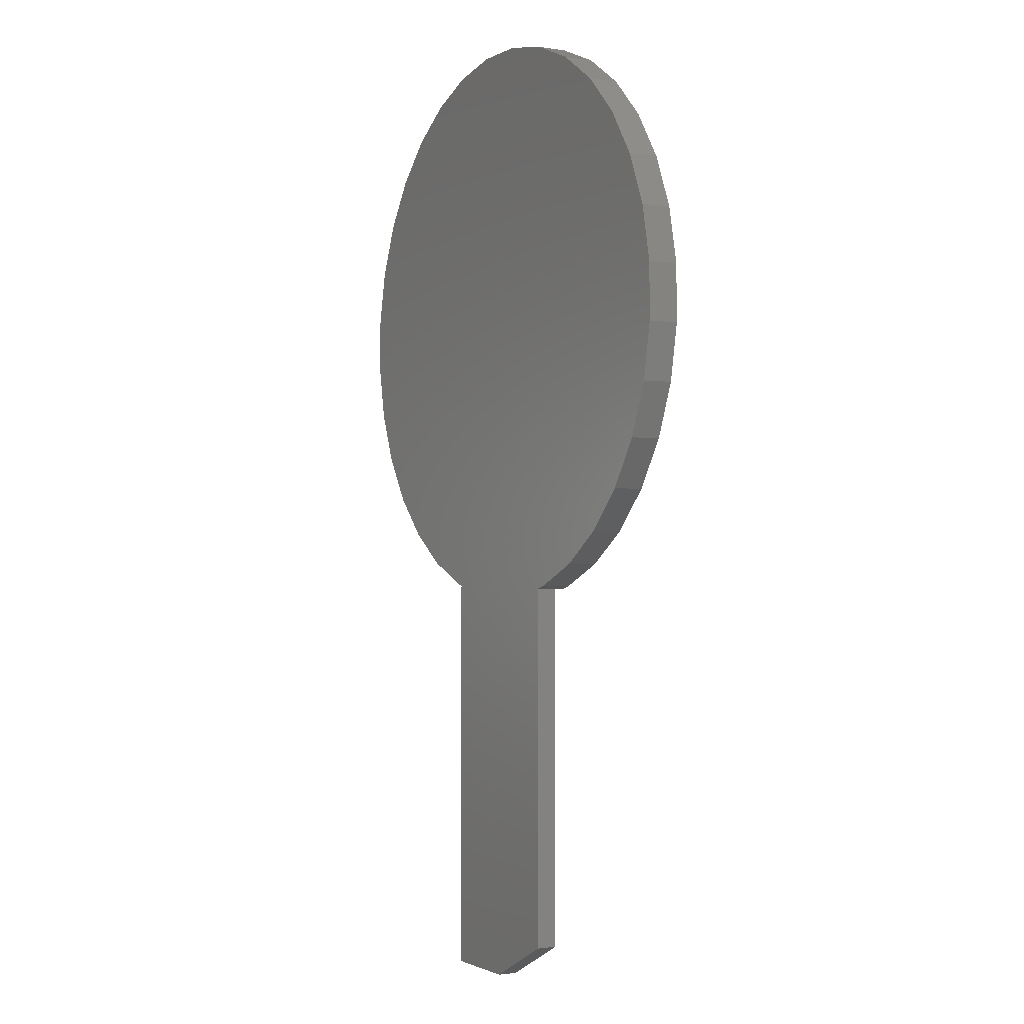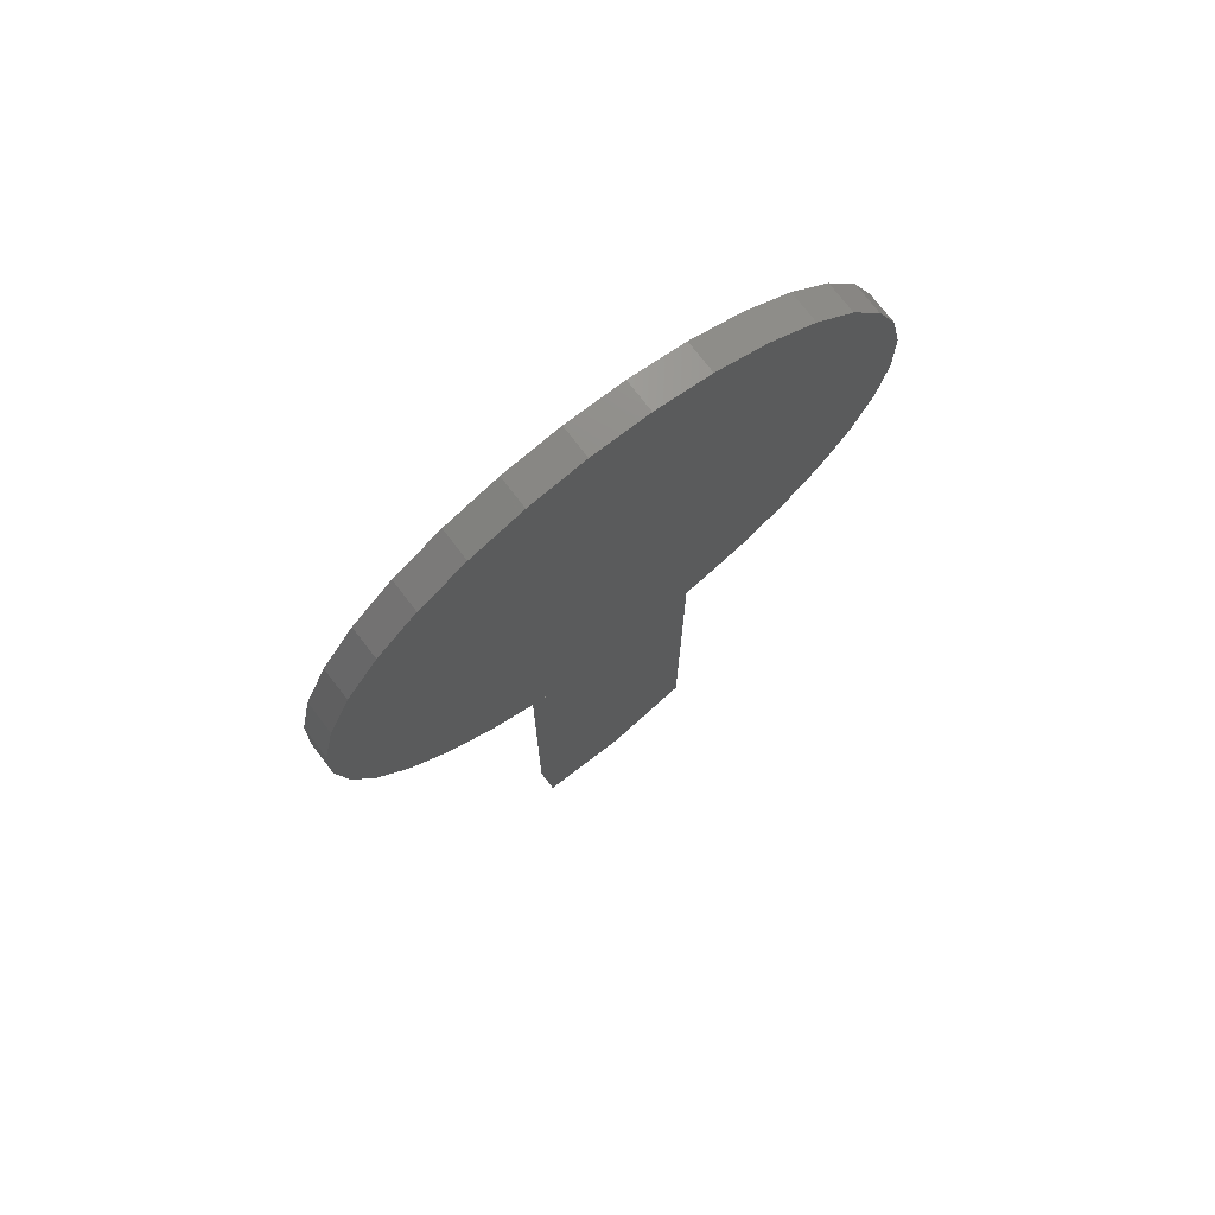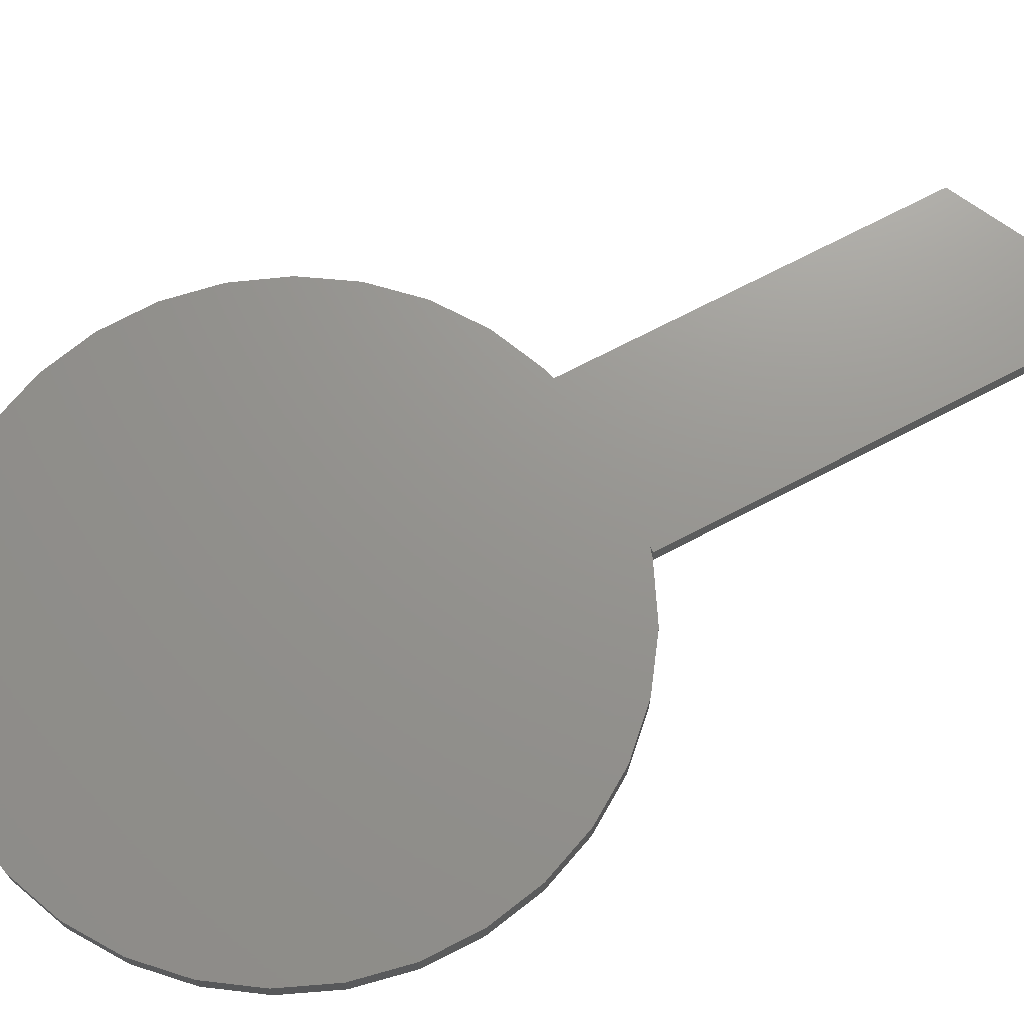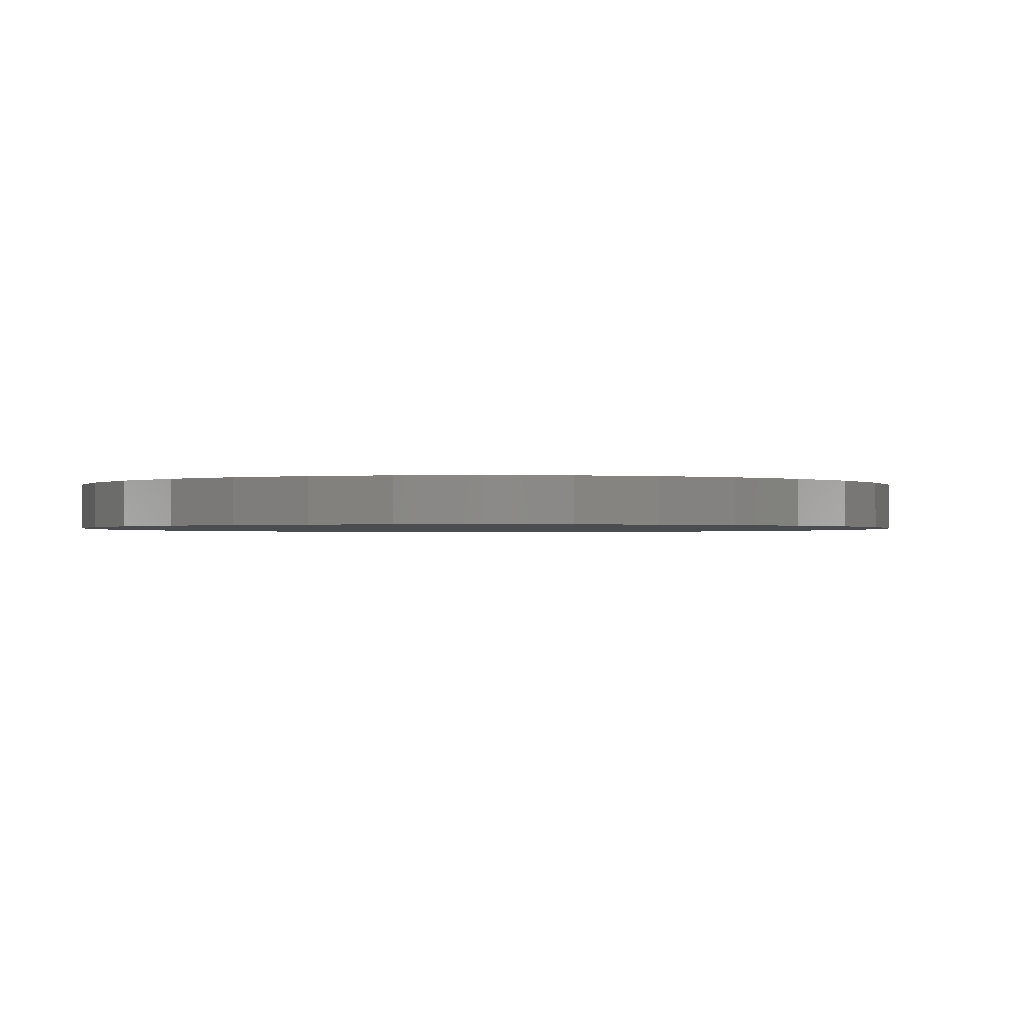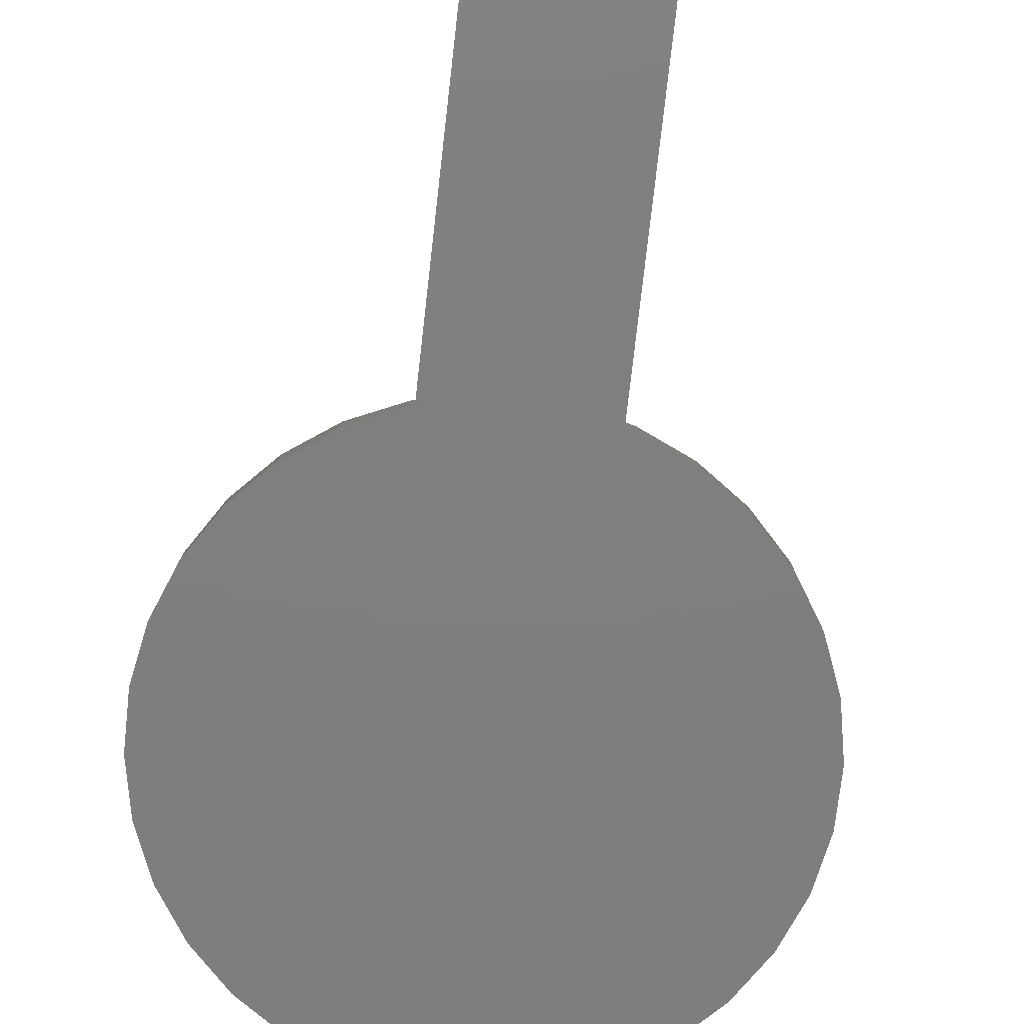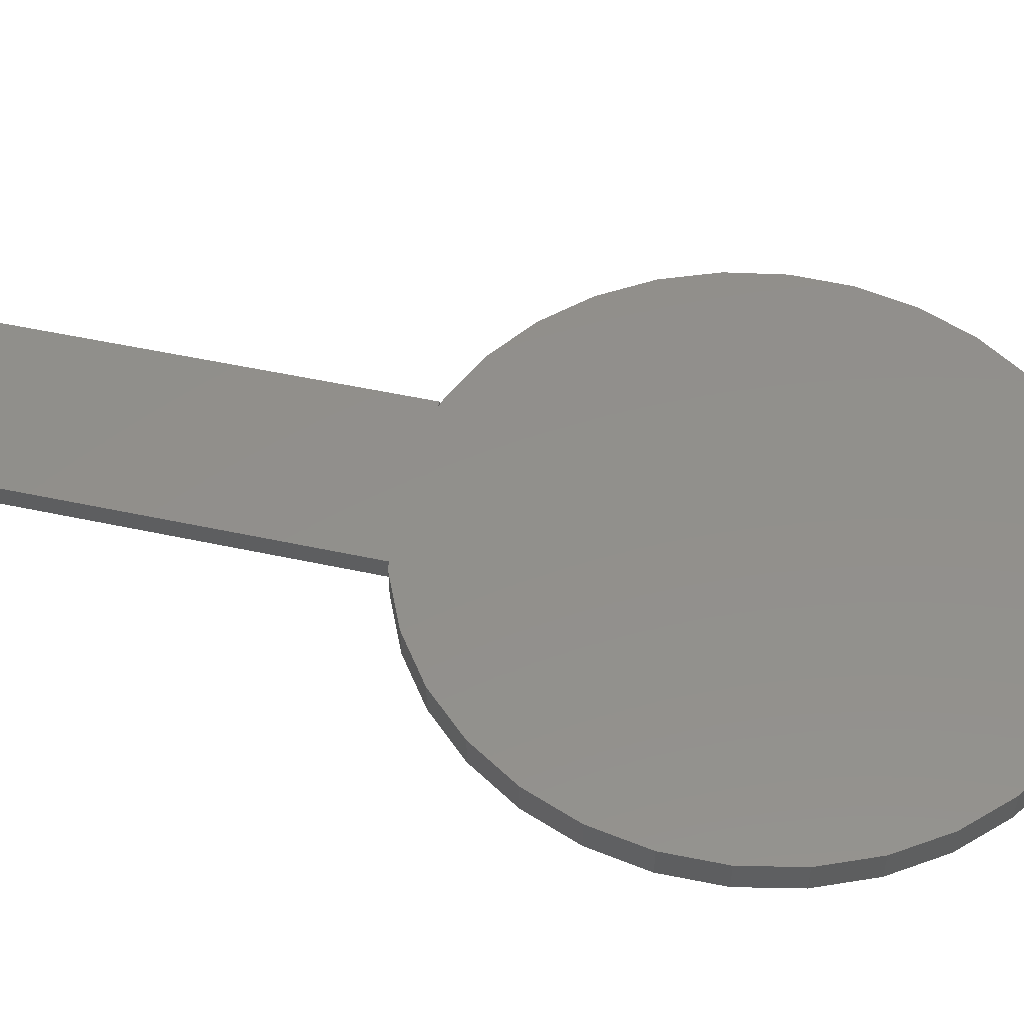
<metadata>
{"format":"stl","ext":"stl","renderer":"f3d","projection":"perspective","resolution":1024,"background":"white","views":[{"elev":-1.3,"azim":-119.5,"up":"+Z"},{"elev":74.2,"azim":142.6,"up":"+Z"},{"elev":70.8,"azim":62.4,"up":"+Y"},{"elev":-0.9,"azim":5.4,"up":"+Y"},{"elev":-78.8,"azim":173.5,"up":"+Y"},{"elev":52.3,"azim":-76.9,"up":"+Y"}]}
</metadata>
<code>
# stl→obj: 78 verts, 152 faces
v -0.1875 -0.01562 0.03125
v -0.125 -0.01562 -3.827e-18
v -0.05921 -0.01562 -7.855e-18
v -0.05921 -0.01562 0.3125
v -0.07022 -0.01562 0.3125
v -0.1804 -0.01562 0.3125
v -0.1875 -0.01562 0.3125
v -0.1874 3.34e-20 0.313
v -0.1875 -1.561e-17 0.03125
v -0.125 -1.388e-17 0
v -0.05921 -1.023e-17 0
v -0.1896 2.391e-17 0.7407
v -0.147 2.674e-17 0.749
v -0.1036 2.915e-17 0.749
v -0.06105 3.105e-17 0.7407
v -0.06324 6.898e-18 0.3125
v -0.05921 7.121e-18 0.3125
v -0.05557 7.714e-18 0.3148
v -0.1951 -3.047e-20 0.3148
v -0.2348 -1.263e-18 0.3324
v -0.01586 1.089e-17 0.3324
v -0.2704 -1.858e-18 0.3572
v 0.01972 1.425e-17 0.3572
v -0.3005 -1.792e-18 0.3885
v 0.04981 1.765e-17 0.3885
v -0.3239 -1.068e-18 0.425
v 0.07328 2.098e-17 0.425
v -0.3399 2.859e-19 0.4654
v 0.08924 2.411e-17 0.4654
v -0.3478 2.22e-18 0.508
v 0.09709 2.691e-17 0.508
v -0.3472 4.66e-18 0.5514
v 0.09654 2.929e-17 0.5514
v -0.3382 7.514e-18 0.5939
v 0.08759 3.115e-17 0.5939
v -0.3213 1.067e-17 0.6338
v 0.07059 3.243e-17 0.6338
v -0.2969 1.402e-17 0.6697
v 0.04619 3.306e-17 0.6697
v -0.266 1.743e-17 0.7002
v 0.01531 3.304e-17 0.7002
v -0.2298 2.077e-17 0.7242
v -0.0209 3.236e-17 0.7242
v -0.07022 6.51e-18 0.3125
v -0.1951 -0.02344 0.3148
v -0.1875 -0.02344 0.3125
v -0.1804 -0.02344 0.3125
v -0.07022 -0.02344 0.3125
v -0.05557 -0.02344 0.3148
v -0.06316 -0.02344 0.3125
v -0.2348 -0.02344 0.3324
v -0.2704 -0.02344 0.3572
v -0.3005 -0.02344 0.3885
v -0.3239 -0.02344 0.425
v -0.3399 -0.02344 0.4654
v -0.3478 -0.02344 0.508
v -0.3472 -0.02344 0.5514
v -0.3382 -0.02344 0.5939
v -0.3213 -0.02344 0.6338
v -0.2969 -0.02344 0.6697
v -0.266 -0.02344 0.7002
v -0.2298 -0.02344 0.7242
v -0.1896 -0.02344 0.7407
v -0.147 -0.02344 0.749
v -0.1036 -0.02344 0.749
v -0.06105 -0.02344 0.7407
v -0.0209 -0.02344 0.7242
v 0.01531 -0.02344 0.7002
v 0.04619 -0.02344 0.6697
v 0.07059 -0.02344 0.6338
v 0.08759 -0.02344 0.5939
v 0.09654 -0.02344 0.5514
v 0.09709 -0.02344 0.508
v 0.08924 -0.02344 0.4654
v 0.07328 -0.02344 0.425
v 0.04981 -0.02344 0.3885
v 0.01972 -0.02344 0.3572
v -0.01586 -0.02344 0.3324
f 1 2 3
f 1 3 4
f 1 4 5
f 1 5 6
f 1 6 7
f 7 8 1
f 1 8 9
f 2 10 3
f 3 10 11
f 12 13 14
f 15 12 14
f 16 17 9
f 16 9 8
f 16 8 18
f 10 9 11
f 11 9 17
f 8 19 18
f 18 19 20
f 18 20 21
f 21 20 22
f 21 22 23
f 23 22 24
f 23 24 25
f 25 24 26
f 25 26 27
f 27 26 28
f 27 28 29
f 29 28 30
f 29 30 31
f 31 30 32
f 31 32 33
f 33 32 34
f 33 34 35
f 35 34 36
f 35 36 37
f 37 36 38
f 37 38 39
f 39 38 40
f 39 40 41
f 41 40 42
f 41 42 43
f 43 42 12
f 43 12 15
f 2 1 10
f 10 1 9
f 3 11 4
f 4 11 17
f 4 16 5
f 4 17 16
f 5 16 44
f 45 19 8
f 45 8 7
f 45 7 46
f 6 47 7
f 7 47 46
f 47 6 48
f 48 6 5
f 48 5 16
f 16 5 44
f 18 49 16
f 16 49 50
f 16 50 48
f 19 45 20
f 20 45 51
f 20 51 22
f 22 51 52
f 22 52 24
f 24 52 53
f 24 53 26
f 26 53 54
f 26 54 28
f 28 54 55
f 28 55 30
f 30 55 56
f 30 56 32
f 32 56 57
f 32 57 34
f 34 57 58
f 34 58 36
f 36 58 59
f 36 59 38
f 38 59 60
f 38 60 40
f 40 60 61
f 40 61 42
f 42 61 62
f 42 62 12
f 12 62 63
f 12 63 13
f 13 63 64
f 13 64 14
f 14 64 65
f 14 65 15
f 15 65 66
f 15 66 43
f 43 66 67
f 43 67 41
f 41 67 68
f 41 68 39
f 39 68 69
f 39 69 37
f 37 69 70
f 37 70 35
f 35 70 71
f 35 71 33
f 33 71 72
f 33 72 31
f 31 72 73
f 31 73 29
f 29 73 74
f 29 74 27
f 27 74 75
f 27 75 25
f 25 75 76
f 25 76 23
f 23 76 77
f 23 77 21
f 21 77 78
f 21 78 18
f 18 78 49
f 65 64 63
f 49 78 51
f 49 51 45
f 49 45 46
f 49 46 47
f 49 47 48
f 49 48 50
f 51 78 52
f 52 78 77
f 52 77 53
f 53 77 76
f 53 76 54
f 54 76 75
f 54 75 55
f 55 75 74
f 55 74 56
f 56 74 73
f 56 73 57
f 57 73 72
f 57 72 58
f 58 72 71
f 58 71 59
f 59 71 70
f 59 70 60
f 60 70 69
f 60 69 61
f 61 69 68
f 61 68 62
f 62 68 67
f 62 67 63
f 63 67 66
f 63 66 65

</code>
